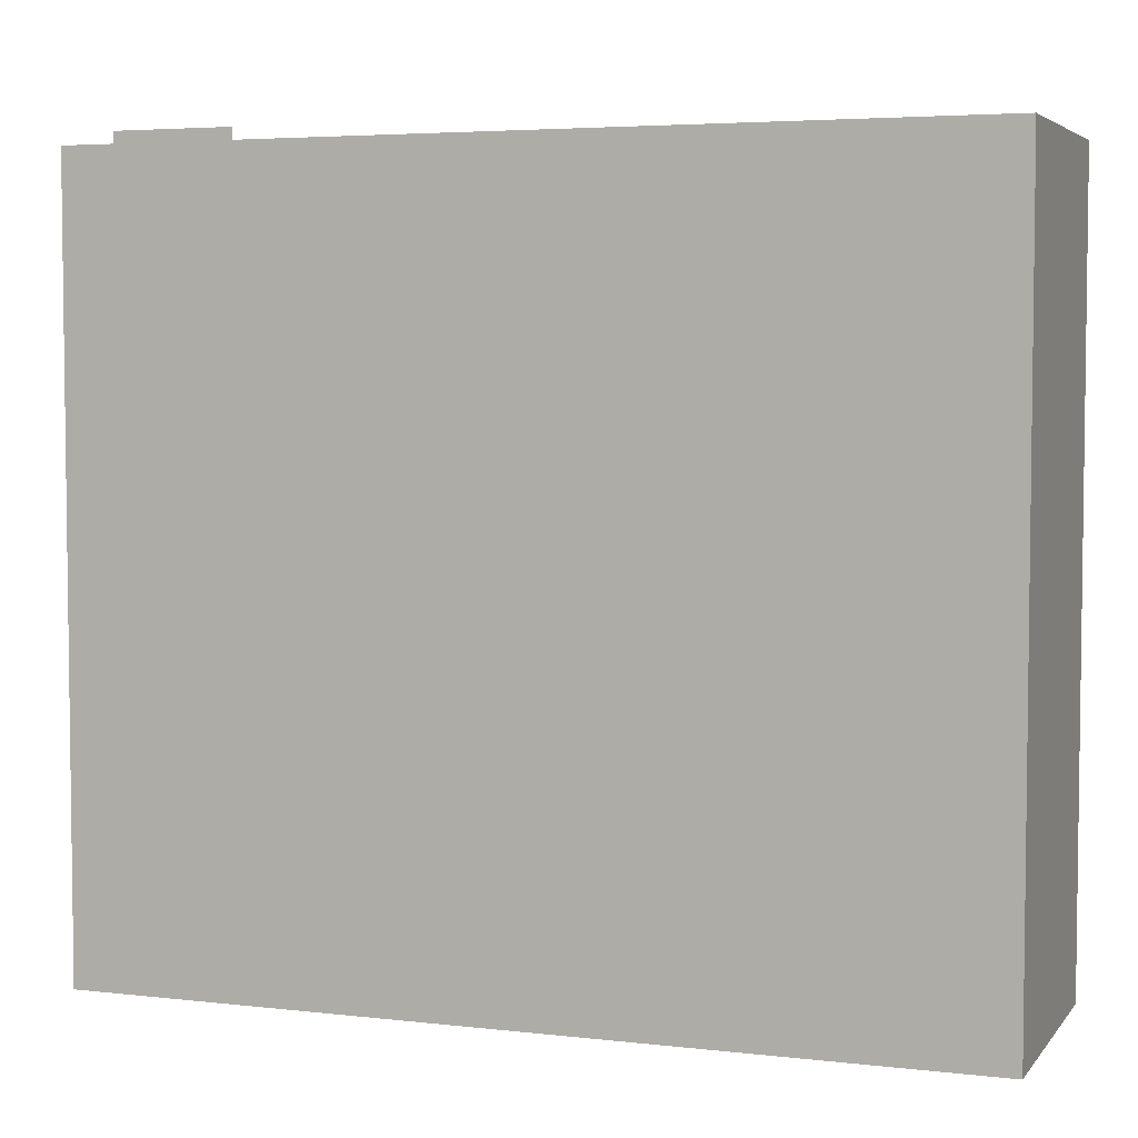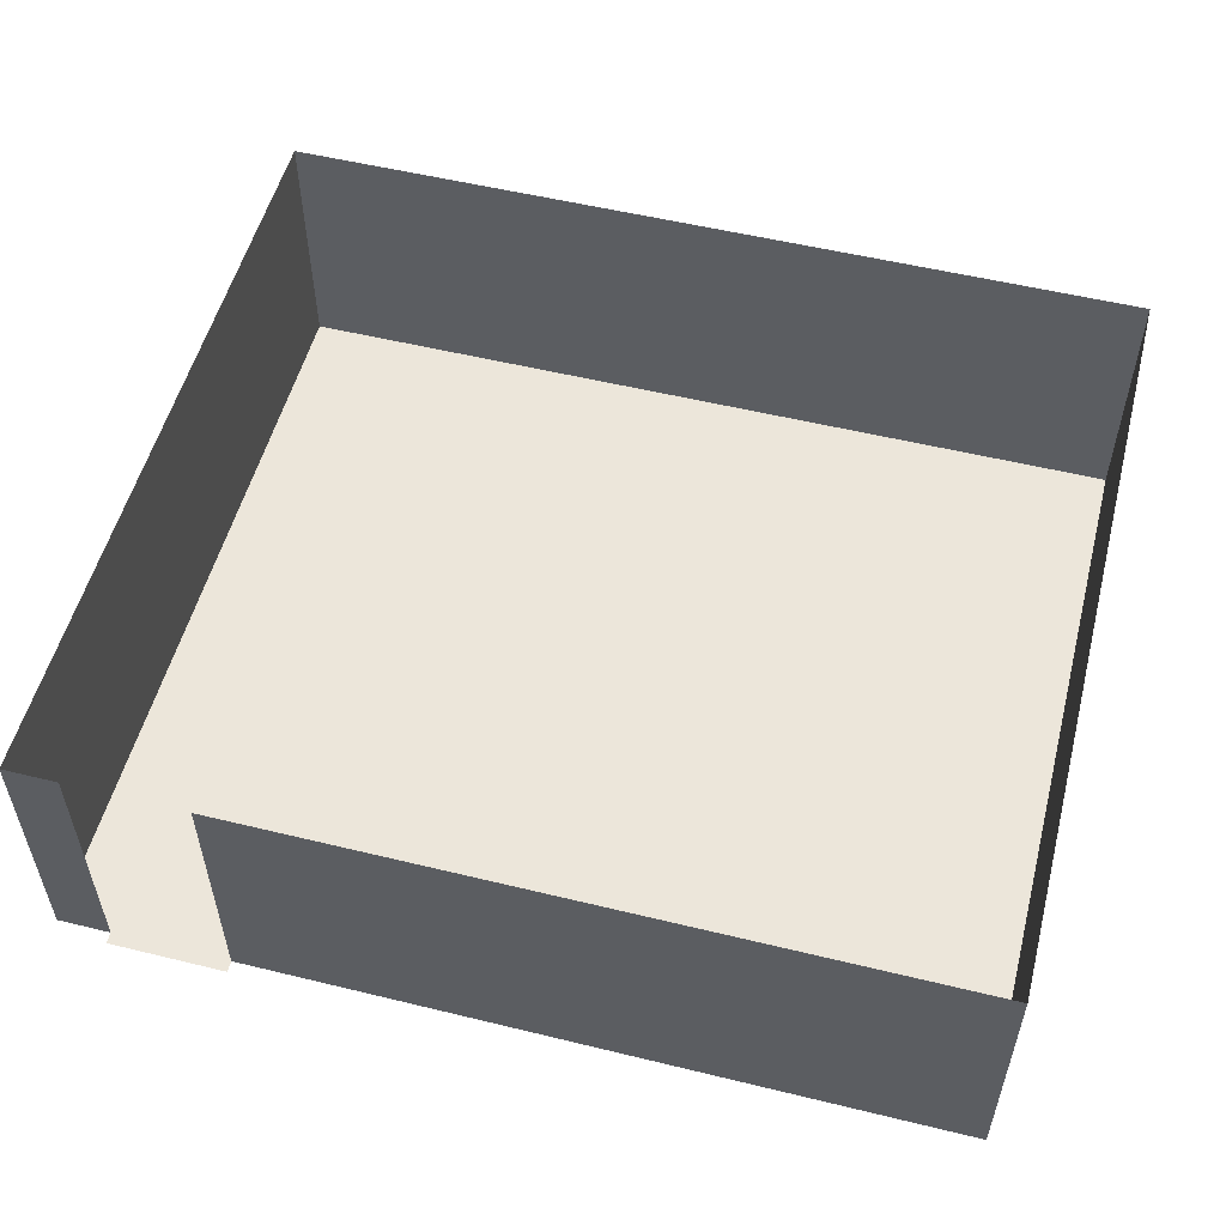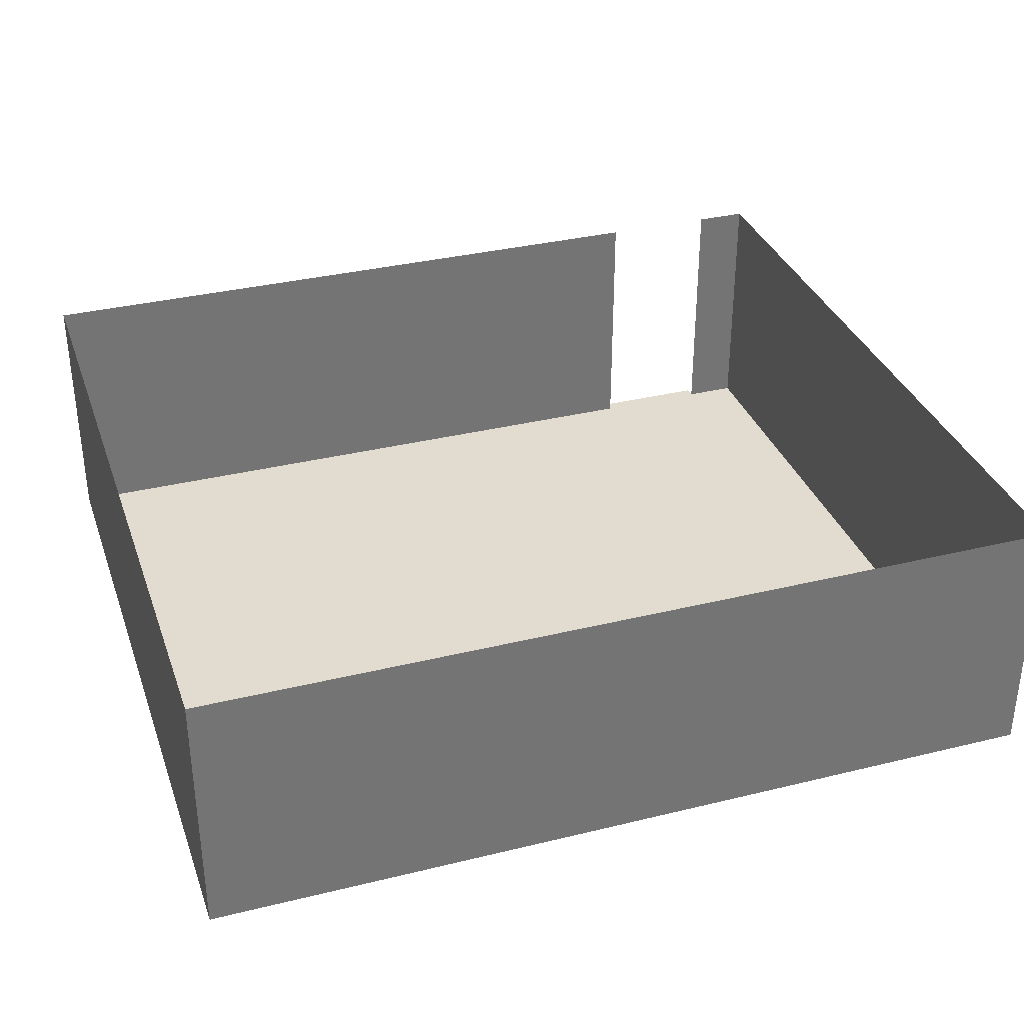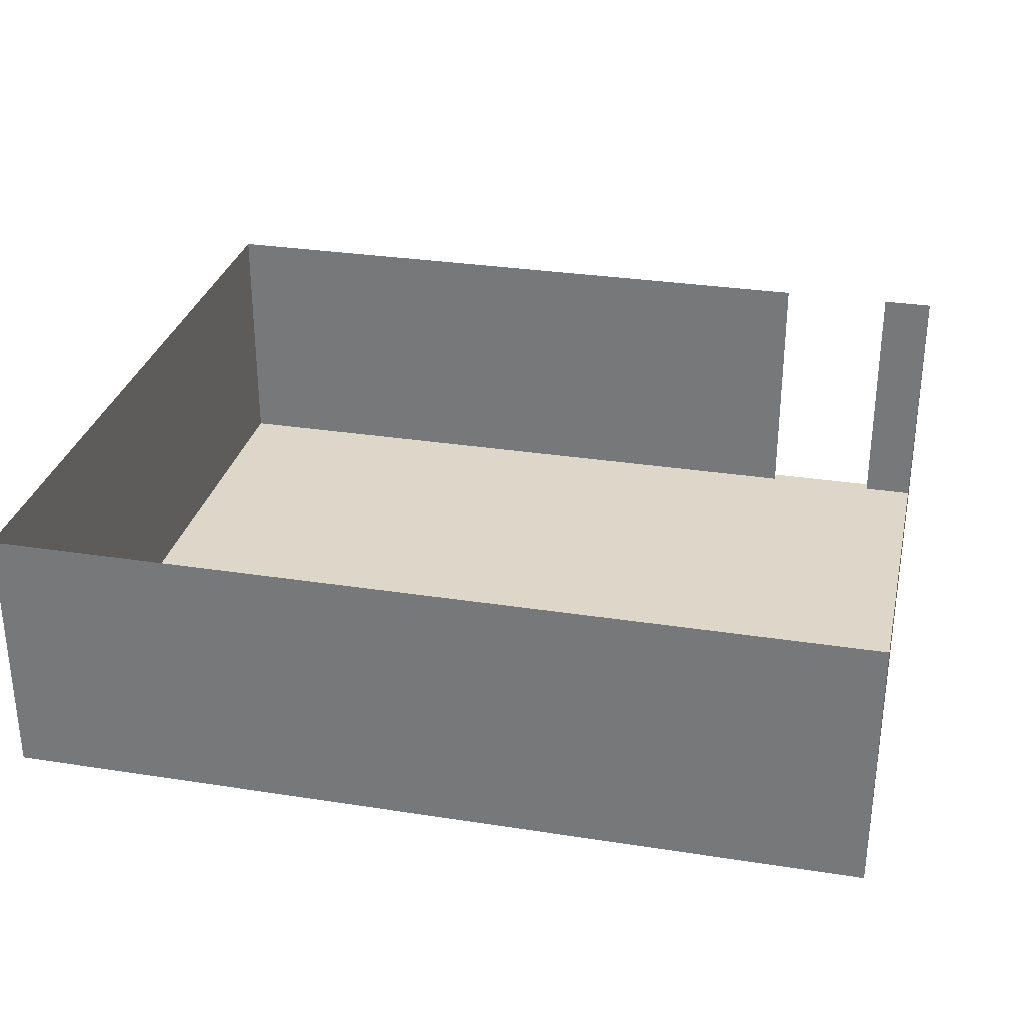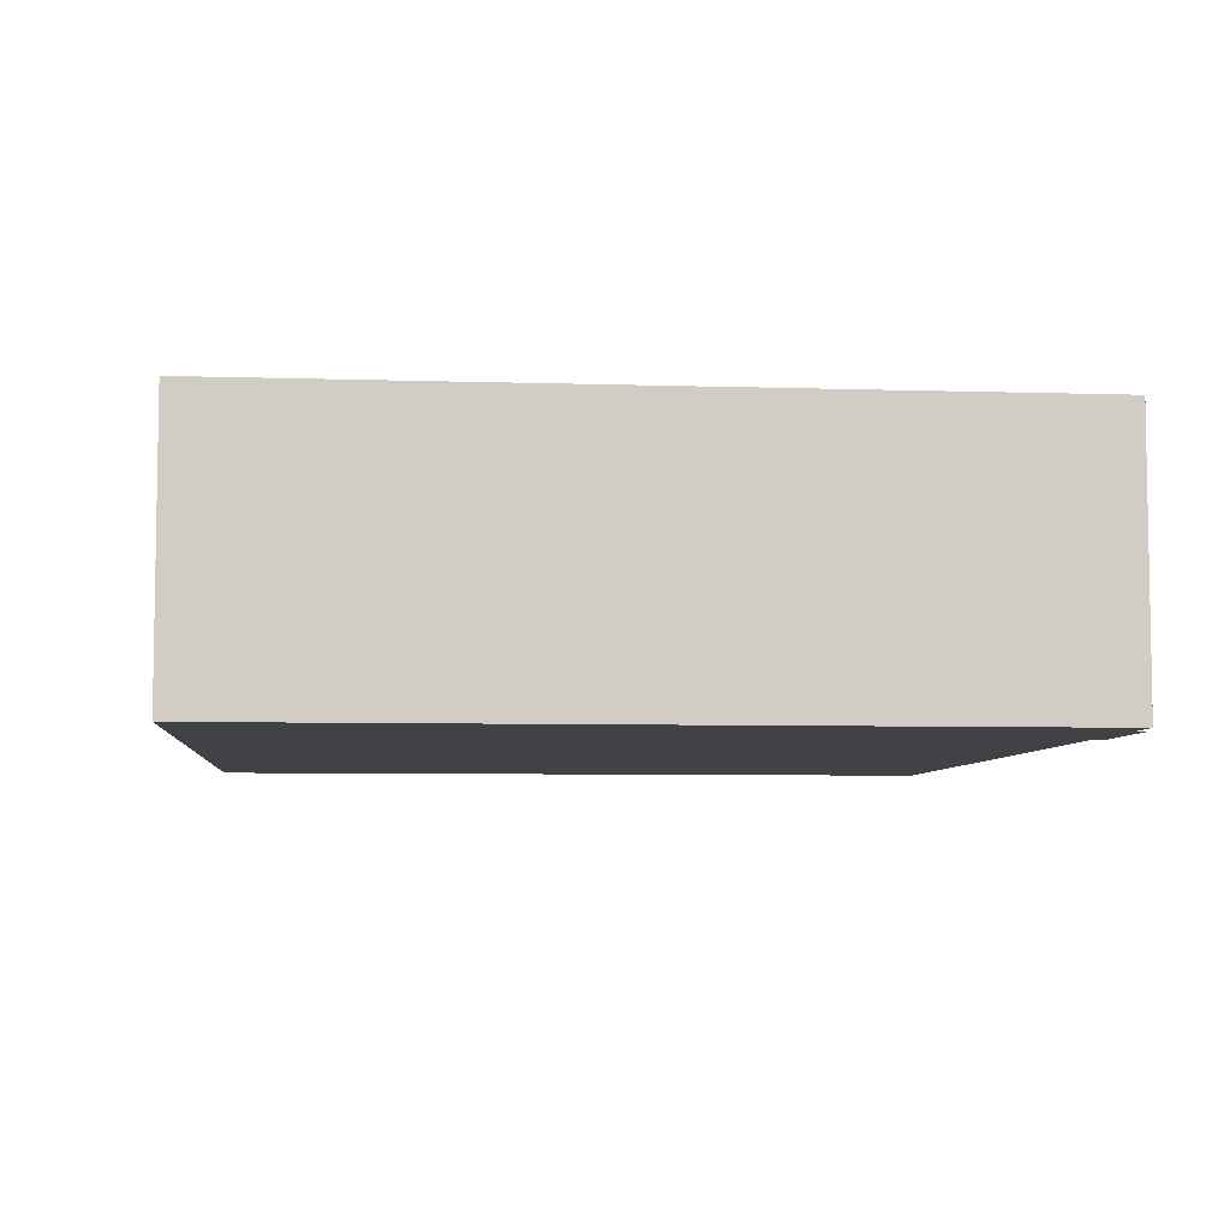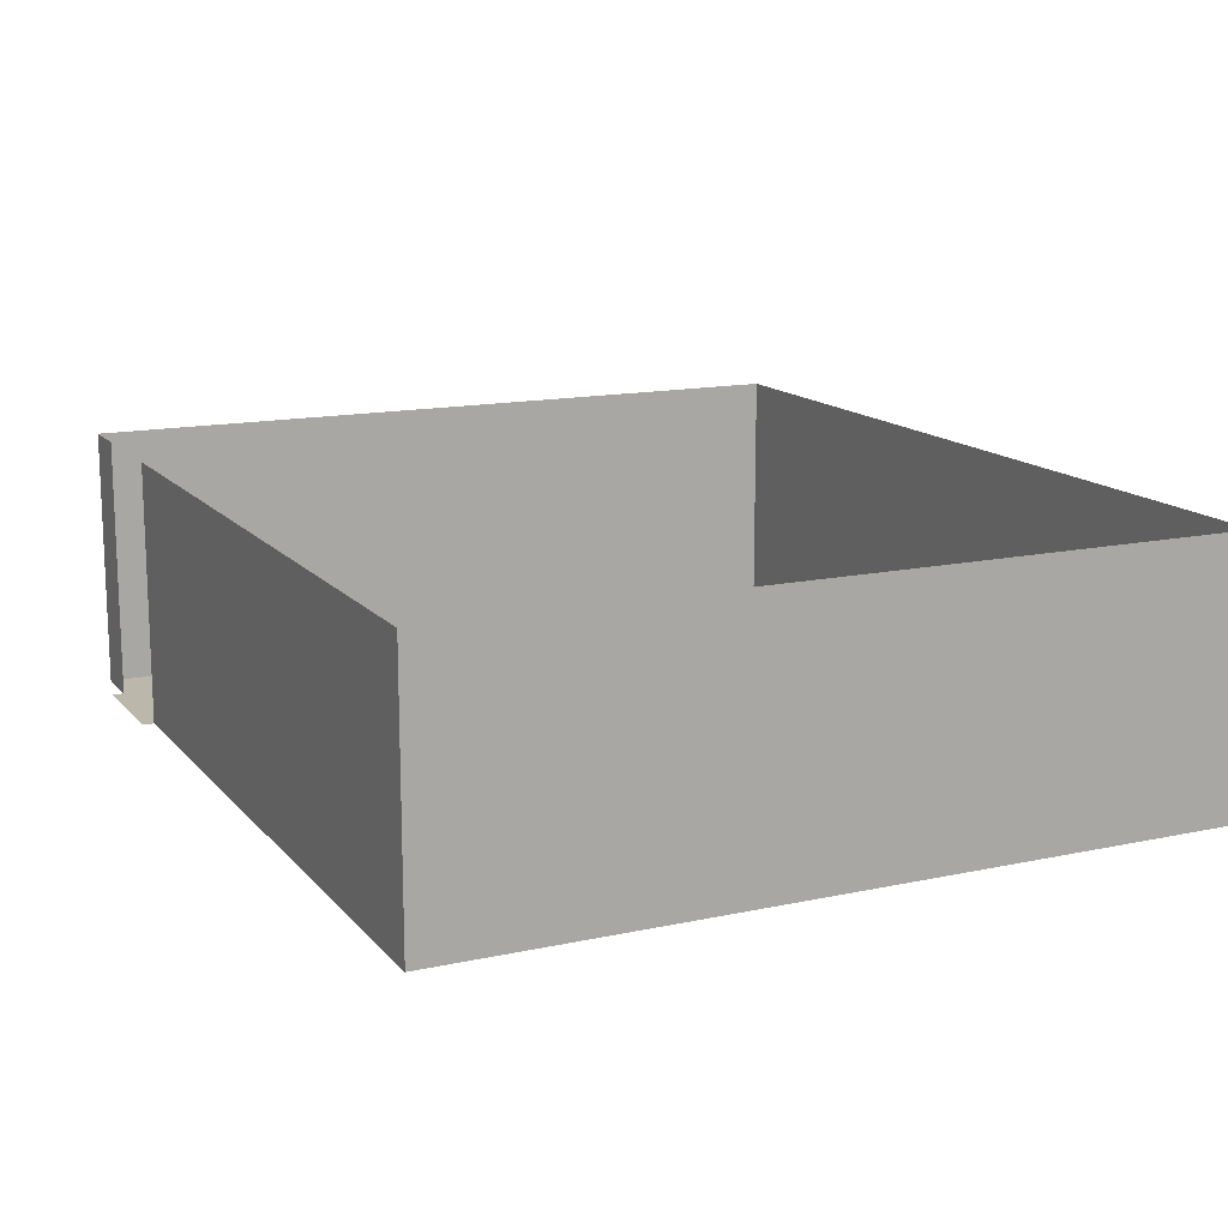
<metadata>
{"format":"obj","ext":"obj","renderer":"f3d","projection":"perspective","resolution":1024,"background":"white","views":[{"elev":4.5,"azim":20.2,"up":"+Z"},{"elev":54.2,"azim":14.5,"up":"+Y"},{"elev":34.2,"azim":161.7,"up":"+Y"},{"elev":30.3,"azim":-167.3,"up":"+Y"},{"elev":-6.2,"azim":-95.5,"up":"+Y"},{"elev":14.3,"azim":64.6,"up":"+Y"}]}
</metadata>
<code>
o 3113_119
v 10.23 10.19 32.51
v 9.042 10.19 32.51
v 10.23 10.19 32.4
v 9.042 10.19 32.4
v 10.23 10.19 24.66
v 9.042 10.19 24.66
v 17.3 10.19 32.4
v 17.3 10.19 24.66
v 8.503 10.19 32.4
v 8.503 10.19 24.66
v 10.23 12.84 32.4
v 9.042 12.84 32.4
v 10.23 12.84 24.66
v 9.042 12.84 24.66
v 17.3 12.84 32.4
v 17.3 12.84 24.66
v 8.503 12.84 32.4
v 8.503 12.84 24.66
f 2 1 3 4
f 4 3 5 6
f 5 3 7 8
f 4 6 10 9
f 6 5 13 14
f 8 7 15 16
f 5 8 16 13
f 7 3 11 15
f 9 10 18 17
f 4 9 17 12
f 10 6 14 18

</code>
